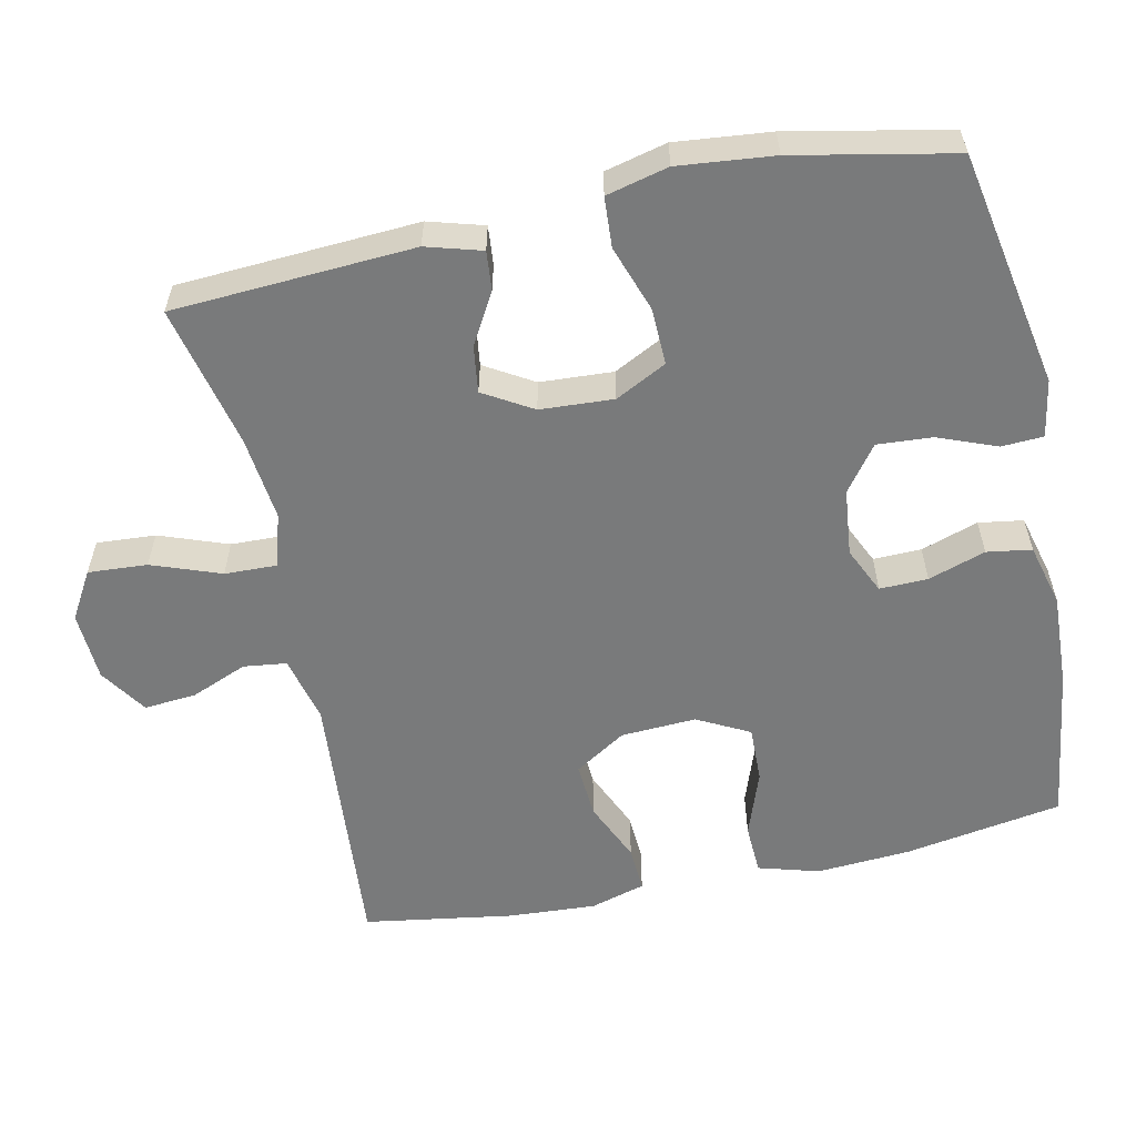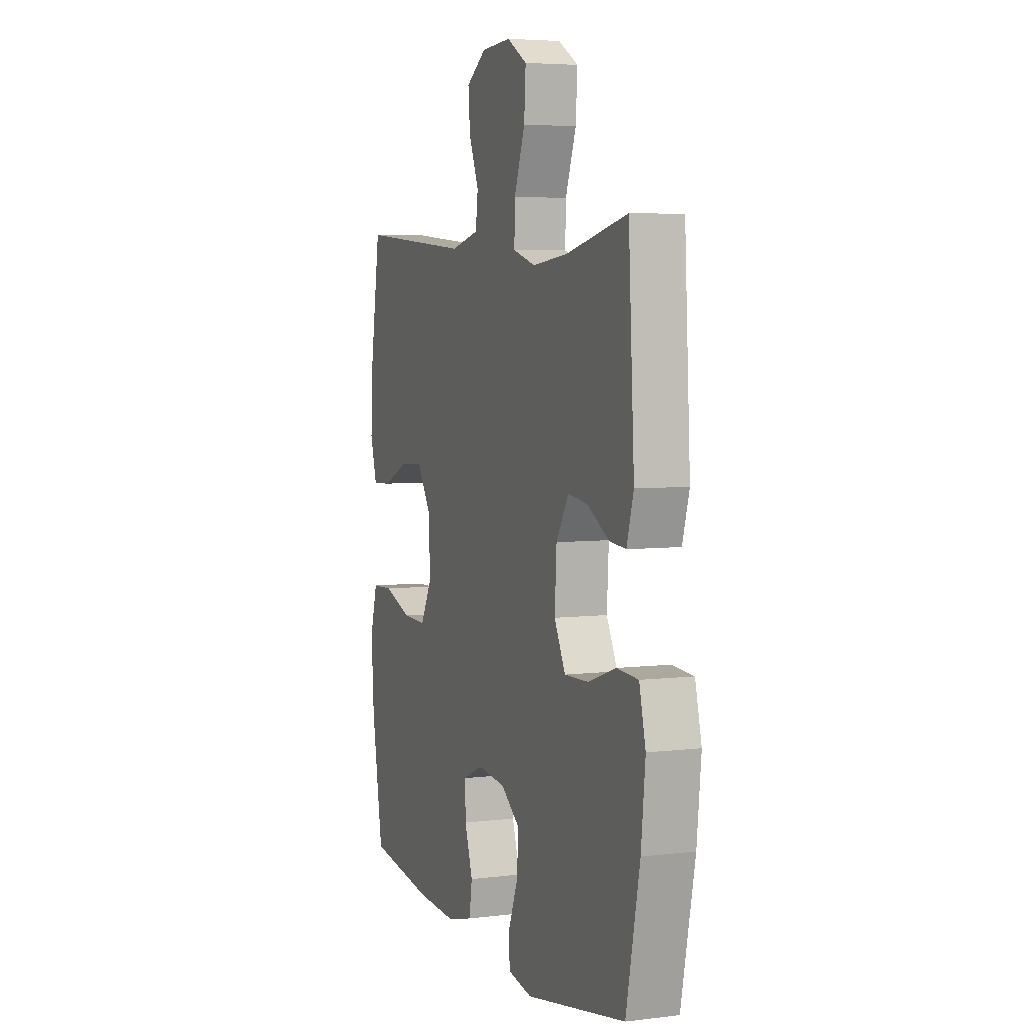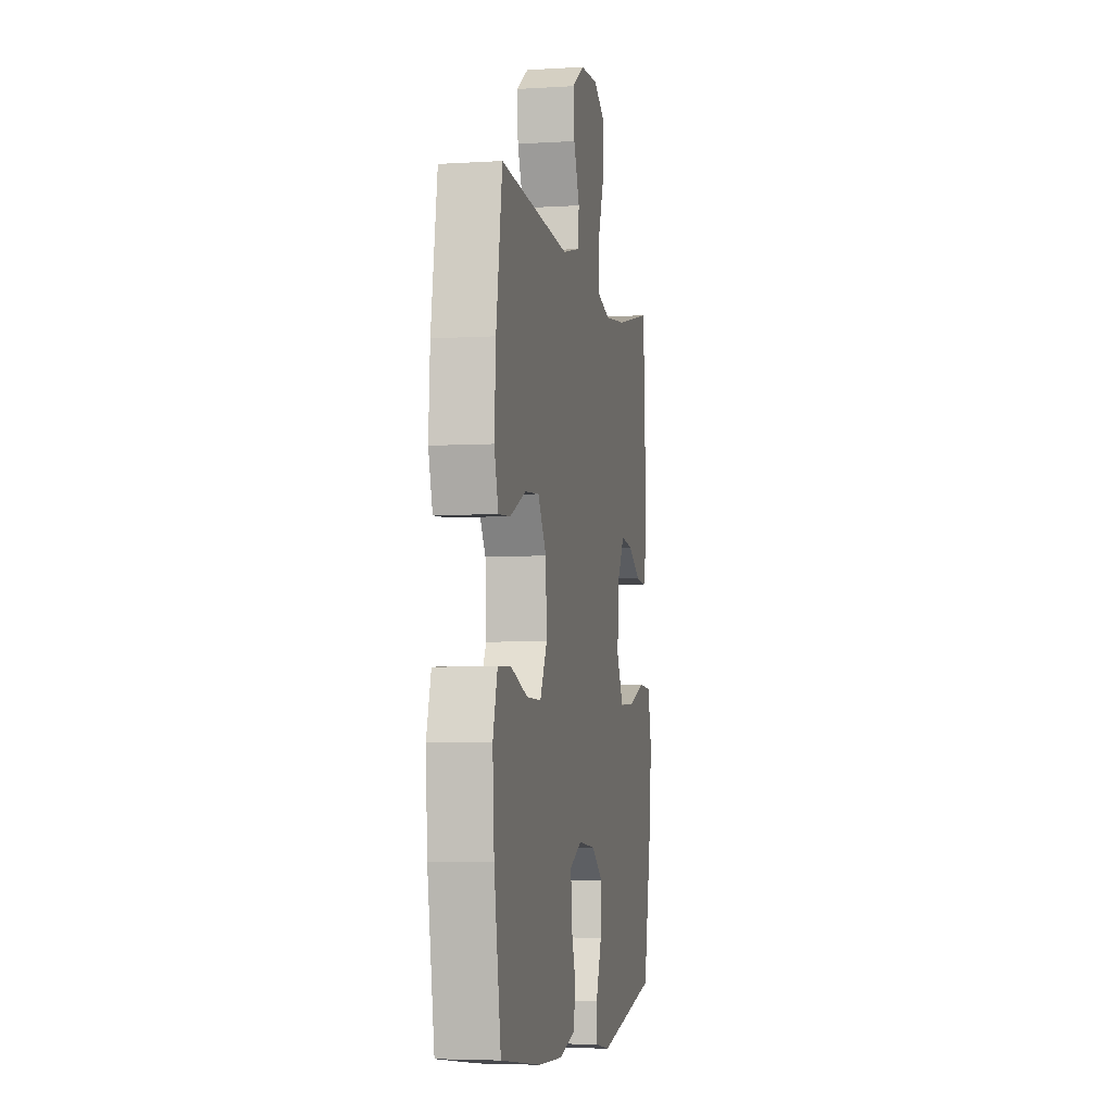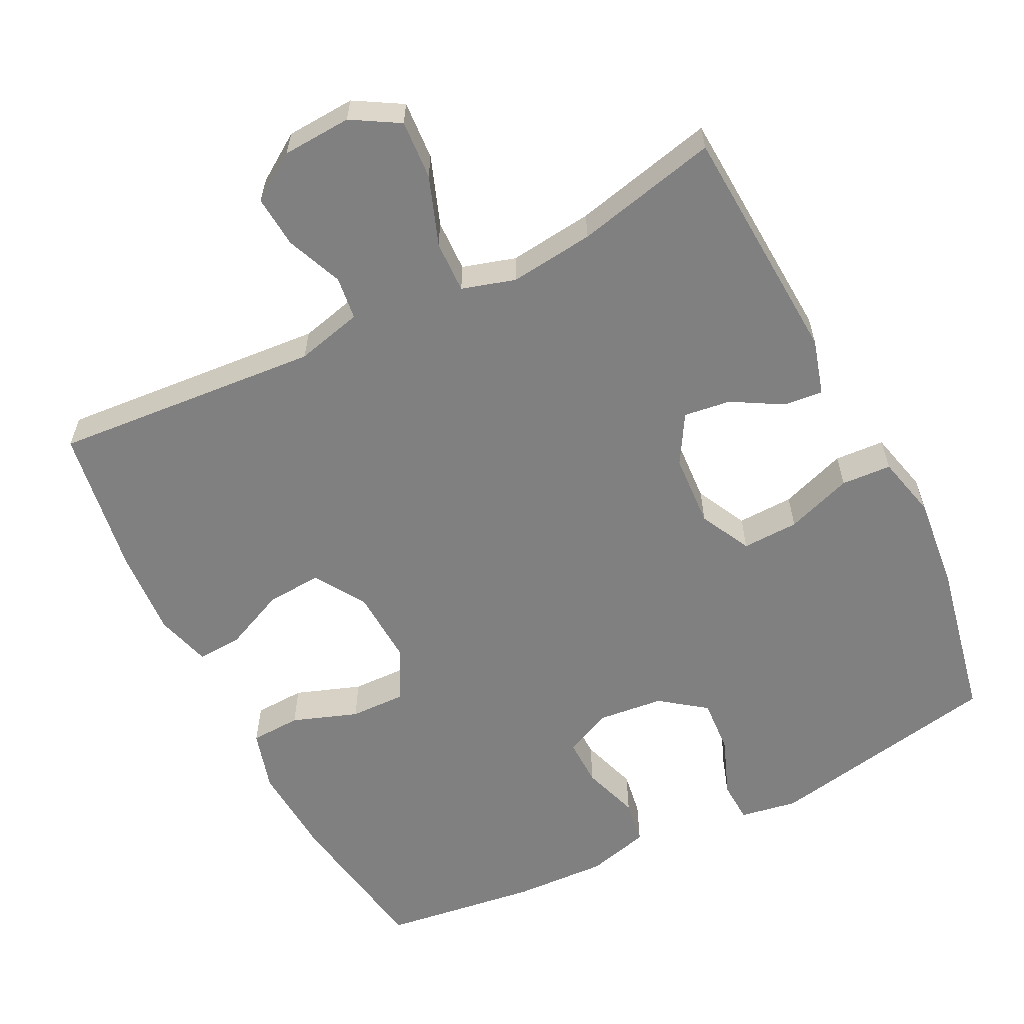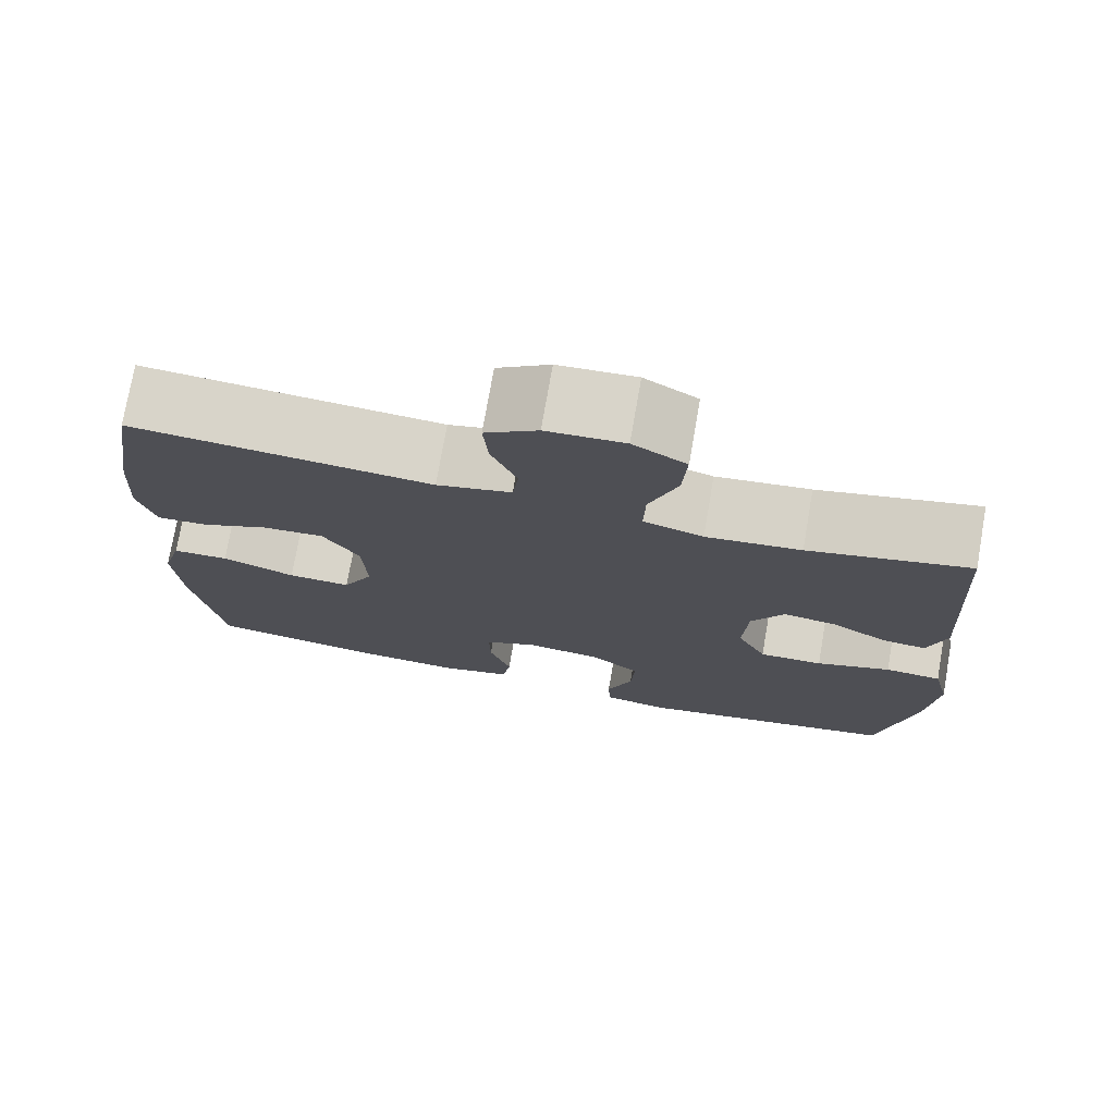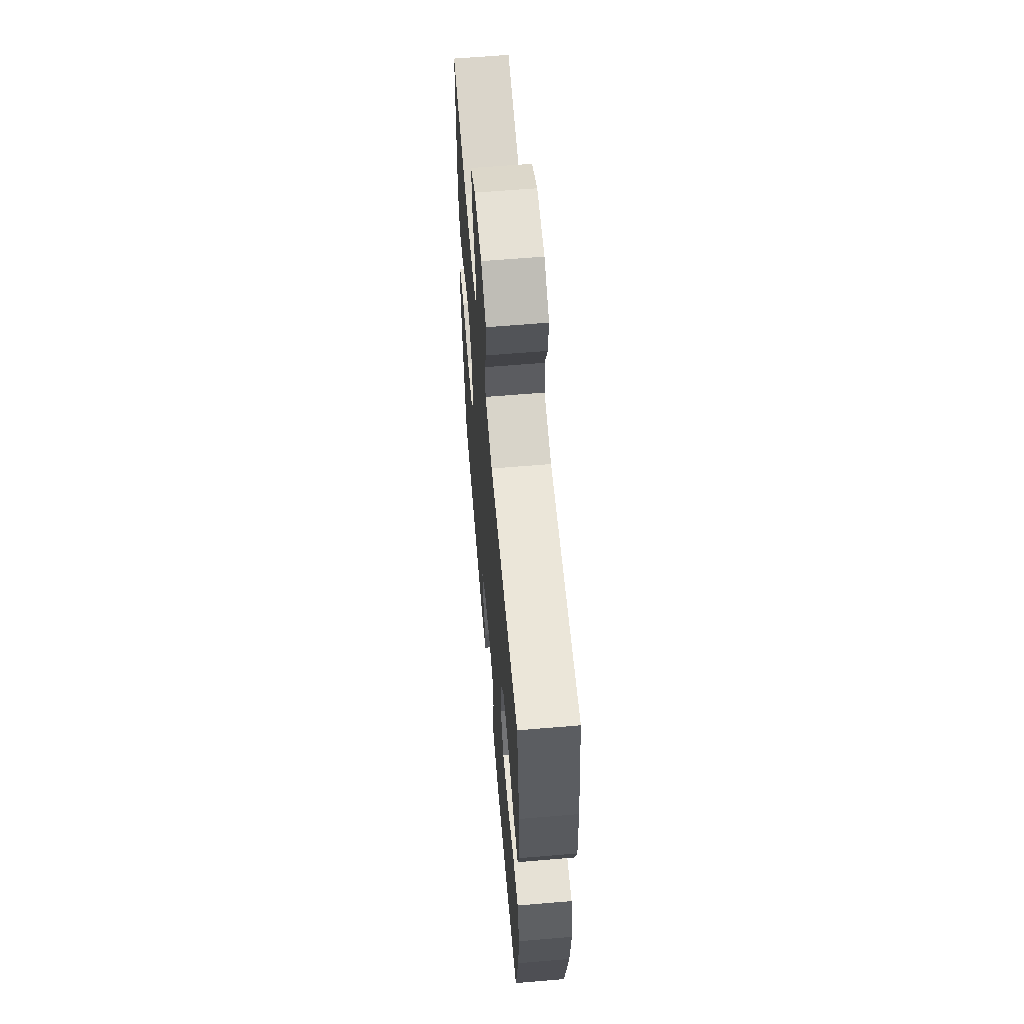
<metadata>
{"format":"obj","ext":"obj","renderer":"f3d","projection":"perspective","resolution":1024,"background":"white","views":[{"elev":-58.0,"azim":102.1,"up":"+Y"},{"elev":5.2,"azim":69.1,"up":"+Z"},{"elev":-4.7,"azim":-78.9,"up":"+Z"},{"elev":-60.1,"azim":26.7,"up":"+Y"},{"elev":75.0,"azim":9.9,"up":"+Z"},{"elev":61.7,"azim":-94.9,"up":"+Z"}]}
</metadata>
<code>
o path446
v 0.5433 0.0375 -0.3015
v 0.5569 0.0375 -0.17
v 0.5361 0.0375 -0.08437
v 0.467 0.0375 -0.07998
v 0.3755 0.0375 -0.1117
v 0.2974 0.0375 -0.114
v 0.2615 0.0375 -0.04335
v 0.2673 0.0375 0.0578
v 0.3075 0.0375 0.1252
v 0.3721 0.0375 0.1165
v 0.4419 0.0375 0.07636
v 0.4957 0.0375 0.07135
v 0.5179 0.0375 0.1478
v 0.4987 0.0375 0.4804
v 0.3017 0.0375 0.4354
v 0.1851 0.0375 0.422
v 0.1118 0.0375 0.444
v 0.1139 0.0375 0.5156
v 0.1486 0.0375 0.6106
v 0.1539 0.0375 0.6921
v 0.0886 0.0375 0.7306
v -0.006906 0.0375 0.7252
v -0.0717 0.0375 0.682
v -0.06595 0.0375 0.6104
v -0.03407 0.0375 0.5324
v -0.04156 0.0375 0.4732
v -0.1333 0.0375 0.4507
v -0.5032 0.0375 0.4804
v -0.5355 0.0375 0.2752
v -0.543 0.0375 0.154
v -0.5212 0.0375 0.07835
v -0.4583 0.0375 0.08194
v -0.3747 0.0375 0.1191
v -0.2986 0.0375 0.1243
v -0.254 0.0375 0.05373
v -0.2487 0.0375 -0.04979
v -0.2862 0.0375 -0.1219
v -0.3638 0.0375 -0.1198
v -0.4542 0.0375 -0.08743
v -0.5237 0.0375 -0.09047
v -0.5478 0.0375 -0.1744
v -0.5393 0.0375 -0.304
v -0.5032 0.0375 -0.5213
v -0.2887 0.0375 -0.5508
v -0.1595 0.0375 -0.5567
v -0.07293 0.0375 -0.5343
v -0.06339 0.0375 -0.4727
v -0.08948 0.0375 -0.3937
v -0.09085 0.0375 -0.3273
v -0.02679 0.0375 -0.2977
v 0.065 0.0375 -0.3077
v 0.1272 0.0375 -0.3541
v 0.1221 0.0375 -0.4299
v 0.09071 0.0375 -0.5107
v 0.09357 0.0375 -0.5681
v 0.1725 0.0375 -0.5821
v 0.4987 0.0375 -0.5213
v 0.5433 -0.0375 -0.3015
v 0.5569 -0.0375 -0.17
v 0.5361 -0.0375 -0.08437
v 0.467 -0.0375 -0.07998
v 0.3755 -0.0375 -0.1117
v 0.2974 -0.0375 -0.114
v 0.2615 -0.0375 -0.04335
v 0.2673 -0.0375 0.0578
v 0.3075 -0.0375 0.1252
v 0.3721 -0.0375 0.1165
v 0.4419 -0.0375 0.07636
v 0.4957 -0.0375 0.07135
v 0.5179 -0.0375 0.1478
v 0.4987 -0.0375 0.4804
v 0.3017 -0.0375 0.4354
v 0.1851 -0.0375 0.422
v 0.1118 -0.0375 0.444
v 0.1139 -0.0375 0.5156
v 0.1486 -0.0375 0.6106
v 0.1539 -0.0375 0.6921
v 0.0886 -0.0375 0.7306
v -0.006906 -0.0375 0.7252
v -0.0717 -0.0375 0.682
v -0.06595 -0.0375 0.6104
v -0.03407 -0.0375 0.5324
v -0.04156 -0.0375 0.4732
v -0.1333 -0.0375 0.4507
v -0.5032 -0.0375 0.4804
v -0.5355 -0.0375 0.2752
v -0.543 -0.0375 0.154
v -0.5212 -0.0375 0.07835
v -0.4583 -0.0375 0.08194
v -0.3747 -0.0375 0.1191
v -0.2986 -0.0375 0.1243
v -0.254 -0.0375 0.05373
v -0.2487 -0.0375 -0.04979
v -0.2862 -0.0375 -0.1219
v -0.3638 -0.0375 -0.1198
v -0.4542 -0.0375 -0.08743
v -0.5237 -0.0375 -0.09047
v -0.5478 -0.0375 -0.1744
v -0.5393 -0.0375 -0.304
v -0.5032 -0.0375 -0.5213
v -0.2887 -0.0375 -0.5508
v -0.1595 -0.0375 -0.5567
v -0.07293 -0.0375 -0.5343
v -0.06339 -0.0375 -0.4727
v -0.08948 -0.0375 -0.3937
v -0.09085 -0.0375 -0.3273
v -0.02679 -0.0375 -0.2977
v 0.065 -0.0375 -0.3077
v 0.1272 -0.0375 -0.3541
v 0.1221 -0.0375 -0.4299
v 0.09071 -0.0375 -0.5107
v 0.09357 -0.0375 -0.5681
v 0.1725 -0.0375 -0.5821
v 0.4987 -0.0375 -0.5213
v 0.1539 0.0375 0.6921
v 0.1539 0.0375 0.6921
v 0.0886 0.0375 0.7306
v -0.006906 0.0375 0.7252
v -0.0717 0.0375 0.682
v -0.0717 0.0375 0.682
v 0.1486 0.0375 0.6106
v -0.06595 0.0375 0.6104
v 0.1139 0.0375 0.5156
v -0.03407 0.0375 0.5324
v -0.04156 0.0375 0.4732
v -0.04156 0.0375 0.4732
v 0.1118 0.0375 0.444
v 0.1118 0.0375 0.444
v -0.1333 0.0375 0.4507
v 0.4987 0.0375 0.4804
v 0.4987 0.0375 0.4804
v 0.3017 0.0375 0.4354
v -0.5032 0.0375 0.4804
v -0.5032 0.0375 0.4804
v 0.1851 0.0375 0.422
v -0.5355 0.0375 0.2752
v -0.543 0.0375 0.154
v 0.5179 0.0375 0.1478
v -0.3747 0.0375 0.1191
v -0.2986 0.0375 0.1243
v -0.2986 0.0375 0.1243
v -0.5212 0.0375 0.07835
v -0.5212 0.0375 0.07835
v 0.4957 0.0375 0.07135
v 0.4957 0.0375 0.07135
v 0.3075 0.0375 0.1252
v 0.3075 0.0375 0.1252
v 0.3721 0.0375 0.1165
v 0.2673 0.0375 0.0578
v -0.254 0.0375 0.05373
v -0.4583 0.0375 0.08194
v 0.4419 0.0375 0.07636
v 0.2615 0.0375 -0.04335
v -0.2487 0.0375 -0.04979
v 0.2974 0.0375 -0.114
v 0.2974 0.0375 -0.114
v -0.2862 0.0375 -0.1219
v -0.2862 0.0375 -0.1219
v 0.5361 0.0375 -0.08437
v 0.5361 0.0375 -0.08437
v 0.467 0.0375 -0.07998
v 0.3755 0.0375 -0.1117
v 0.5569 0.0375 -0.17
v -0.3638 0.0375 -0.1198
v -0.4542 0.0375 -0.08743
v -0.5237 0.0375 -0.09047
v -0.5237 0.0375 -0.09047
v -0.5478 0.0375 -0.1744
v 0.5433 0.0375 -0.3015
v -0.5393 0.0375 -0.304
v -0.02679 0.0375 -0.2977
v 0.065 0.0375 -0.3077
v -0.09085 0.0375 -0.3273
v -0.09085 0.0375 -0.3273
v 0.1272 0.0375 -0.3541
v -0.08948 0.0375 -0.3937
v 0.1221 0.0375 -0.4299
v -0.06339 0.0375 -0.4727
v 0.09071 0.0375 -0.5107
v -0.07293 0.0375 -0.5343
v -0.07293 0.0375 -0.5343
v 0.4987 0.0375 -0.5213
v 0.4987 0.0375 -0.5213
v -0.5032 0.0375 -0.5213
v -0.5032 0.0375 -0.5213
v 0.09357 0.0375 -0.5681
v 0.09357 0.0375 -0.5681
v -0.1595 0.0375 -0.5567
v -0.2887 0.0375 -0.5508
v 0.1725 0.0375 -0.5821
v 0.1539 -0.0375 0.6921
v 0.1539 -0.0375 0.6921
v 0.0886 -0.0375 0.7306
v -0.006906 -0.0375 0.7252
v -0.0717 -0.0375 0.682
v -0.0717 -0.0375 0.682
v 0.1486 -0.0375 0.6106
v -0.06595 -0.0375 0.6104
v 0.1139 -0.0375 0.5156
v -0.03407 -0.0375 0.5324
v -0.04156 -0.0375 0.4732
v -0.04156 -0.0375 0.4732
v 0.1118 -0.0375 0.444
v 0.1118 -0.0375 0.444
v -0.1333 -0.0375 0.4507
v 0.4987 -0.0375 0.4804
v 0.4987 -0.0375 0.4804
v 0.3017 -0.0375 0.4354
v -0.5032 -0.0375 0.4804
v -0.5032 -0.0375 0.4804
v 0.1851 -0.0375 0.422
v -0.5355 -0.0375 0.2752
v -0.543 -0.0375 0.154
v 0.5179 -0.0375 0.1478
v -0.3747 -0.0375 0.1191
v -0.2986 -0.0375 0.1243
v -0.2986 -0.0375 0.1243
v -0.5212 -0.0375 0.07835
v -0.5212 -0.0375 0.07835
v 0.4957 -0.0375 0.07135
v 0.4957 -0.0375 0.07135
v 0.3075 -0.0375 0.1252
v 0.3075 -0.0375 0.1252
v 0.3721 -0.0375 0.1165
v 0.2673 -0.0375 0.0578
v -0.254 -0.0375 0.05373
v -0.4583 -0.0375 0.08194
v 0.4419 -0.0375 0.07636
v 0.2615 -0.0375 -0.04335
v -0.2487 -0.0375 -0.04979
v 0.2974 -0.0375 -0.114
v 0.2974 -0.0375 -0.114
v -0.2862 -0.0375 -0.1219
v -0.2862 -0.0375 -0.1219
v 0.5361 -0.0375 -0.08437
v 0.5361 -0.0375 -0.08437
v 0.467 -0.0375 -0.07998
v 0.3755 -0.0375 -0.1117
v 0.5569 -0.0375 -0.17
v -0.3638 -0.0375 -0.1198
v -0.4542 -0.0375 -0.08743
v -0.5237 -0.0375 -0.09047
v -0.5237 -0.0375 -0.09047
v -0.5478 -0.0375 -0.1744
v 0.5433 -0.0375 -0.3015
v -0.5393 -0.0375 -0.304
v -0.02679 -0.0375 -0.2977
v 0.065 -0.0375 -0.3077
v -0.09085 -0.0375 -0.3273
v -0.09085 -0.0375 -0.3273
v 0.1272 -0.0375 -0.3541
v -0.08948 -0.0375 -0.3937
v 0.1221 -0.0375 -0.4299
v -0.06339 -0.0375 -0.4727
v 0.09071 -0.0375 -0.5107
v -0.07293 -0.0375 -0.5343
v -0.07293 -0.0375 -0.5343
v 0.4987 -0.0375 -0.5213
v 0.4987 -0.0375 -0.5213
v -0.5032 -0.0375 -0.5213
v -0.5032 -0.0375 -0.5213
v 0.09357 -0.0375 -0.5681
v 0.09357 -0.0375 -0.5681
v -0.1595 -0.0375 -0.5567
v -0.2887 -0.0375 -0.5508
v 0.1725 -0.0375 -0.5821
f 265 233 246
f 198 194 195
f 201 199 200
f 260 265 246
f 265 252 249
f 201 226 203
f 239 238 245
f 198 197 194
f 226 225 203
f 247 248 229
f 199 201 203
f 245 251 258
f 212 216 205
f 208 214 206
f 233 249 247
f 264 252 265
f 211 222 208
f 258 253 266
f 230 247 229
f 241 244 240
f 208 222 224
f 254 264 256
f 238 239 237
f 226 229 225
f 230 229 226
f 233 247 230
f 205 216 226
f 212 215 216
f 213 215 212
f 227 213 218
f 208 224 214
f 212 205 209
f 240 246 233
f 224 228 214
f 266 255 262
f 244 246 240
f 229 248 231
f 203 225 211
f 237 239 235
f 266 253 255
f 215 213 227
f 193 197 191
f 252 264 254
f 197 200 199
f 205 226 201
f 248 251 231
f 231 245 238
f 197 193 194
f 251 253 258
f 225 222 211
f 200 197 198
f 242 244 241
f 245 231 251
f 249 233 265
f 214 228 220
f 116 21 78 192
f 21 22 79 78
f 22 120 196 79
f 19 20 77 76
f 23 24 81 80
f 18 19 76 75
f 24 25 82 81
f 25 126 202 82
f 128 18 75 204
f 26 27 84 83
f 131 15 72 207
f 27 134 210 84
f 16 17 74 73
f 15 16 73 72
f 28 29 86 85
f 29 30 87 86
f 13 14 71 70
f 33 141 217 90
f 30 143 219 87
f 145 13 70 221
f 147 10 67 223
f 8 9 66 65
f 34 35 92 91
f 32 33 90 89
f 31 32 89 88
f 11 12 69 68
f 10 11 68 67
f 7 8 65 64
f 35 36 93 92
f 156 7 64 232
f 36 158 234 93
f 160 4 61 236
f 4 5 62 61
f 2 3 60 59
f 38 39 96 95
f 39 167 243 96
f 40 41 98 97
f 5 6 63 62
f 37 38 95 94
f 1 2 59 58
f 41 42 99 98
f 50 51 108 107
f 174 50 107 250
f 51 52 109 108
f 48 49 106 105
f 52 53 110 109
f 47 48 105 104
f 53 54 111 110
f 181 47 104 257
f 183 1 58 259
f 42 185 261 99
f 54 187 263 111
f 45 46 103 102
f 44 45 102 101
f 43 44 101 100
f 56 57 114 113
f 55 56 113 112
f 189 170 157
f 122 119 118
f 125 124 123
f 184 170 189
f 189 173 176
f 125 127 150
f 163 169 162
f 122 118 121
f 150 127 149
f 171 153 172
f 123 127 125
f 169 182 175
f 136 129 140
f 132 130 138
f 157 171 173
f 188 189 176
f 135 132 146
f 182 190 177
f 154 153 171
f 165 164 168
f 132 148 146
f 178 180 188
f 162 161 163
f 150 149 153
f 154 150 153
f 157 154 171
f 129 150 140
f 136 140 139
f 137 136 139
f 151 142 137
f 132 138 148
f 136 133 129
f 164 157 170
f 148 138 152
f 190 186 179
f 168 164 170
f 153 155 172
f 127 135 149
f 161 159 163
f 190 179 177
f 139 151 137
f 117 115 121
f 176 178 188
f 121 123 124
f 129 125 150
f 172 155 175
f 155 162 169
f 121 118 117
f 175 182 177
f 149 135 146
f 124 122 121
f 166 165 168
f 169 175 155
f 173 189 157
f 138 144 152

</code>
